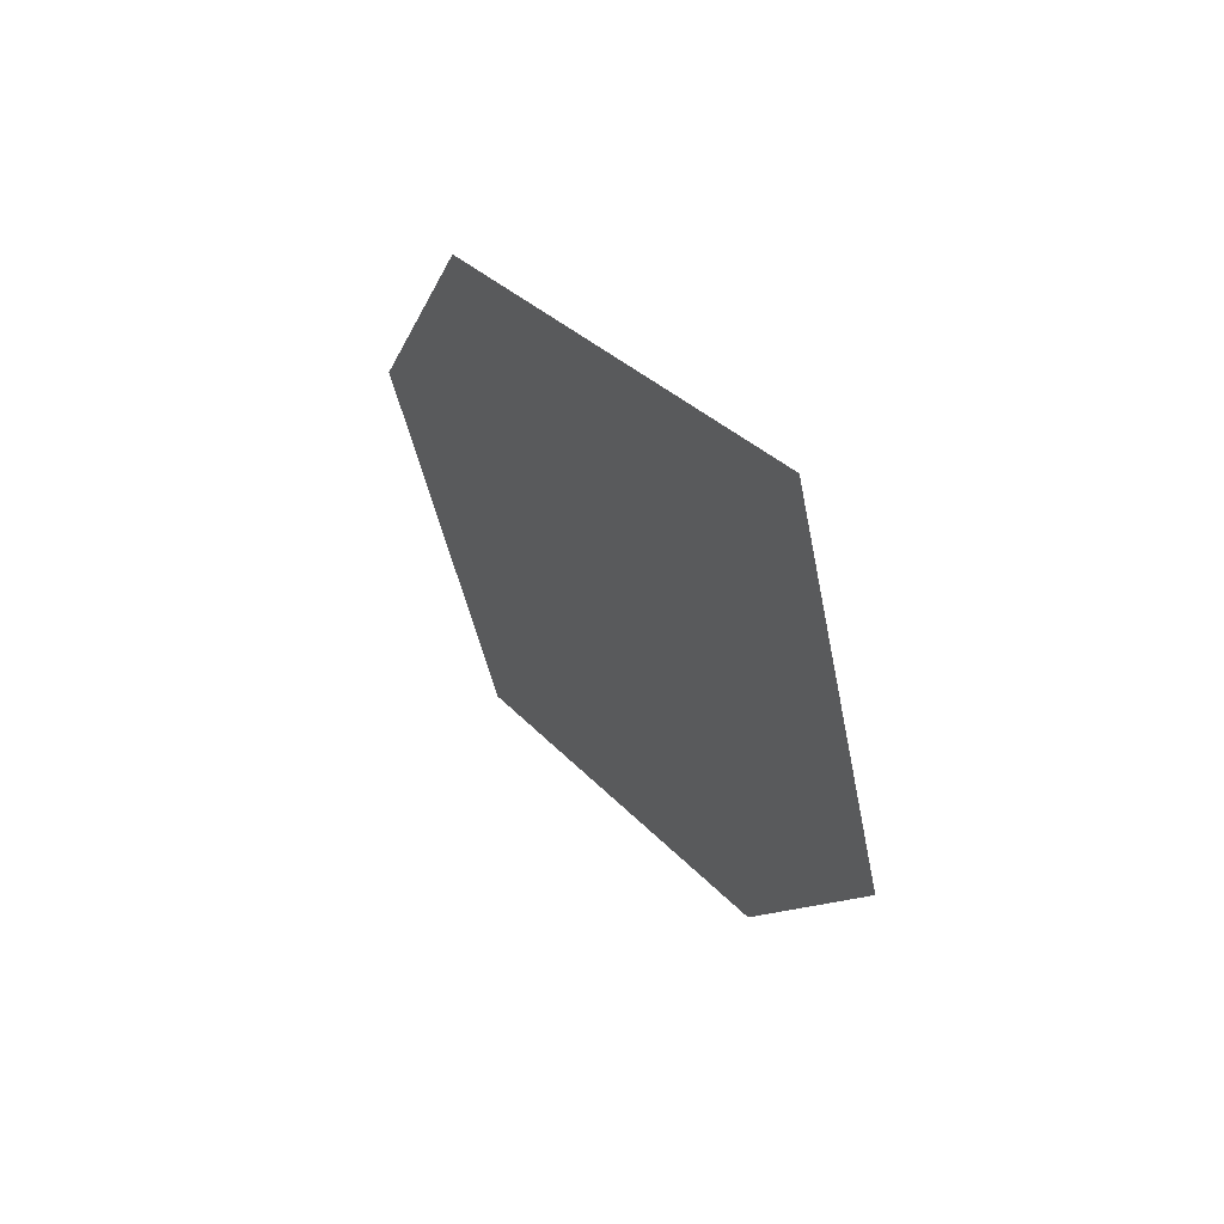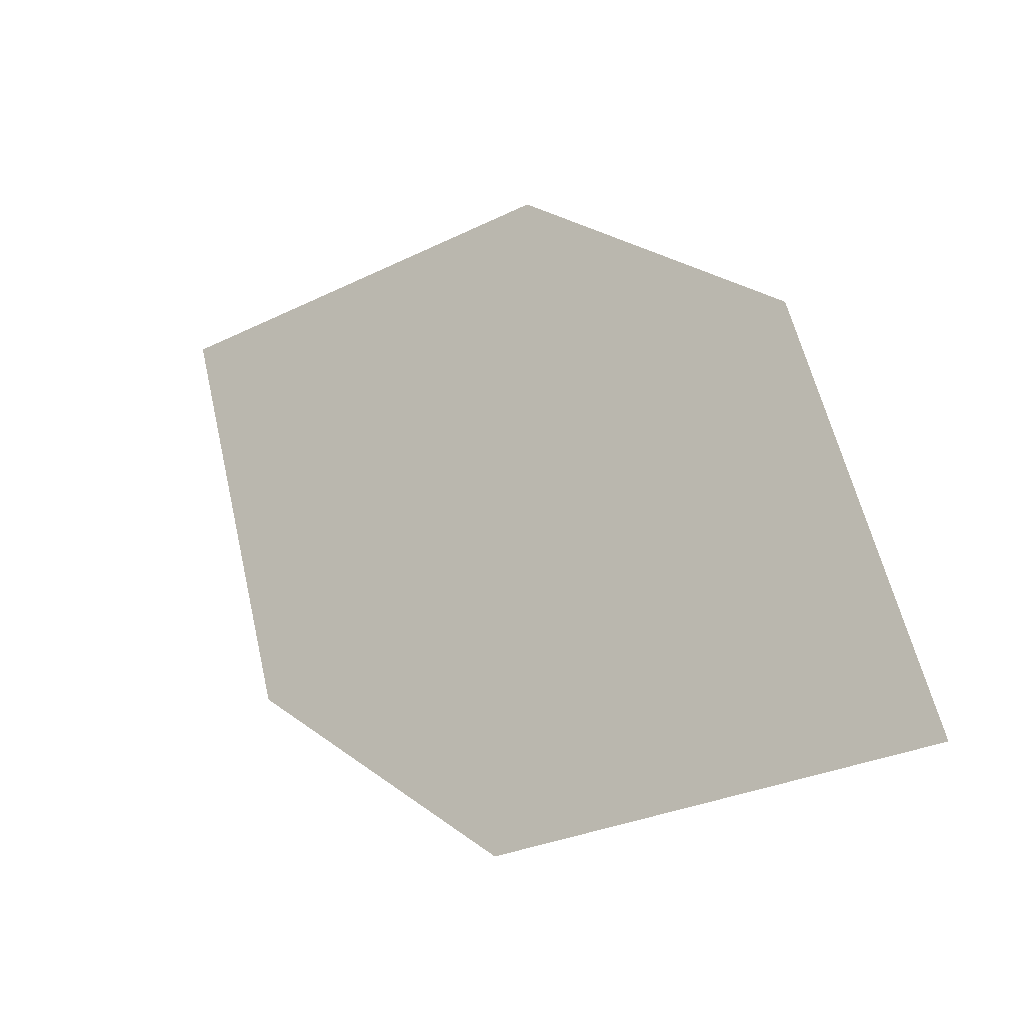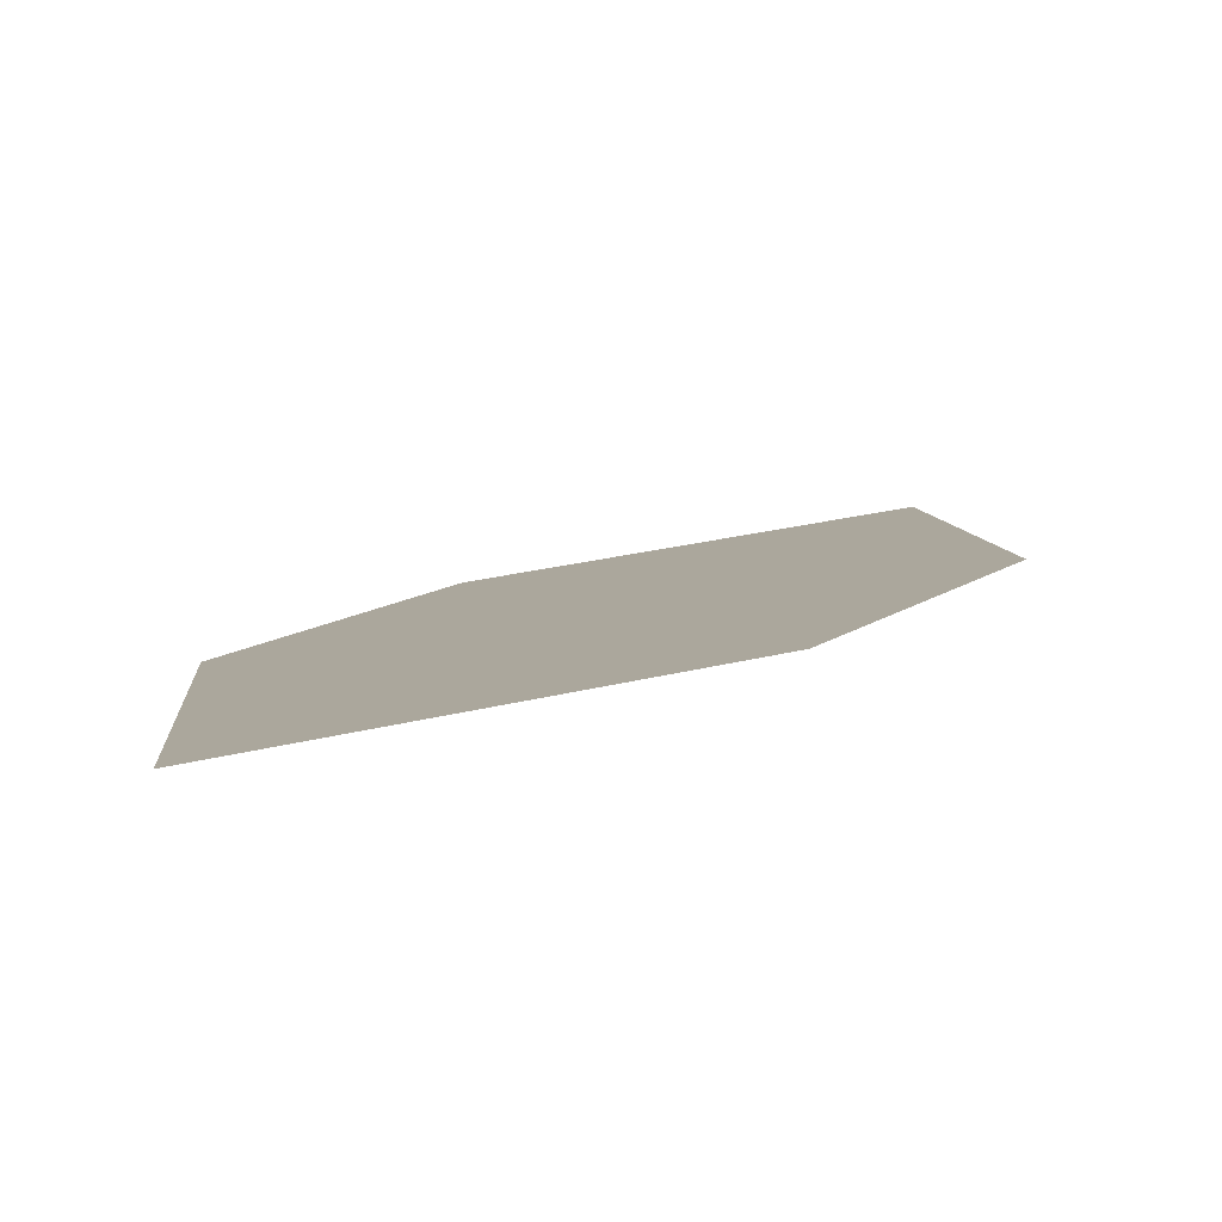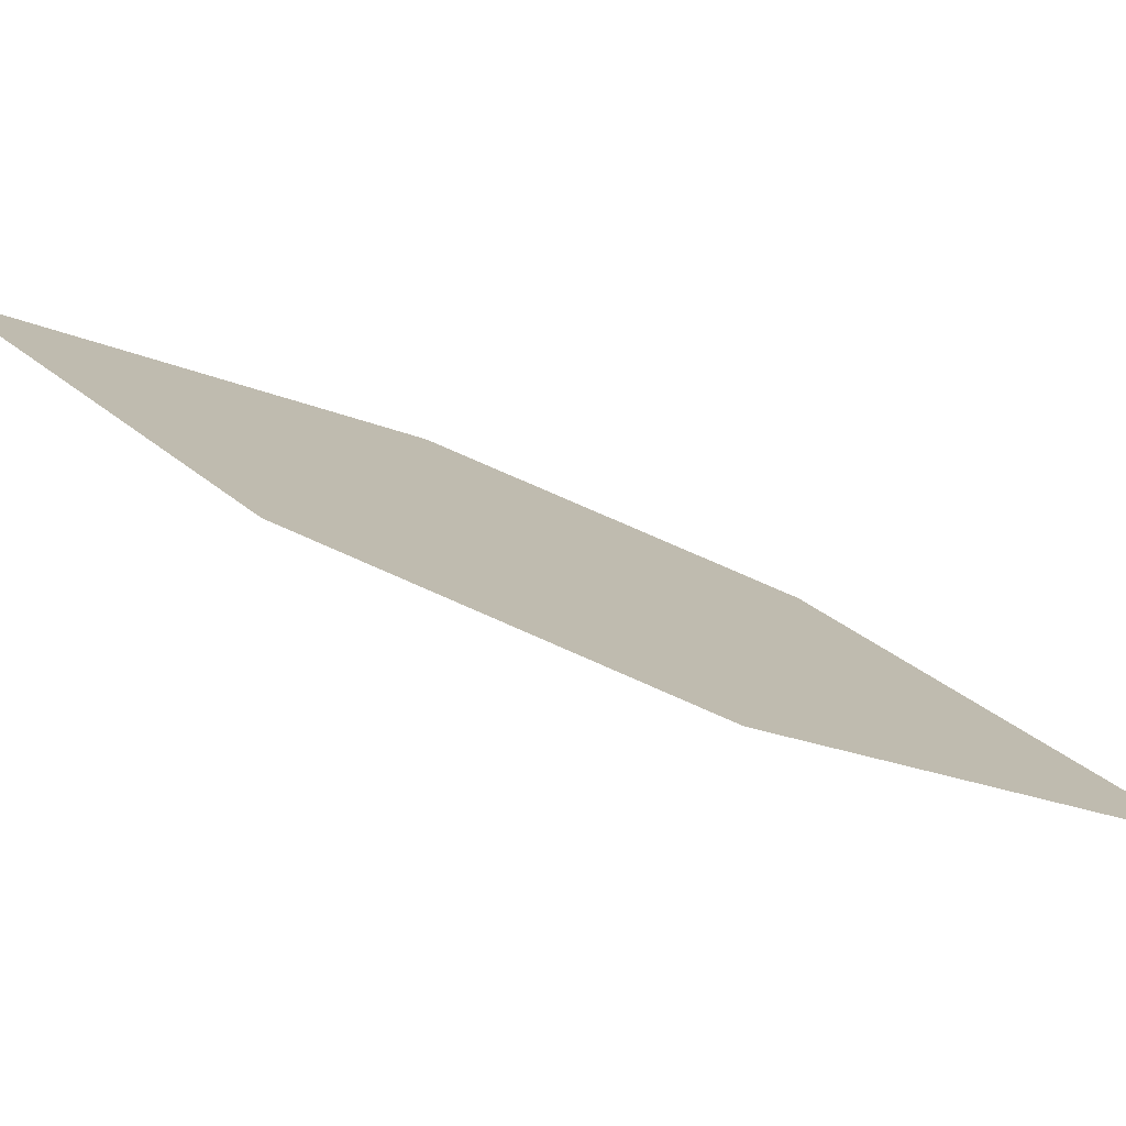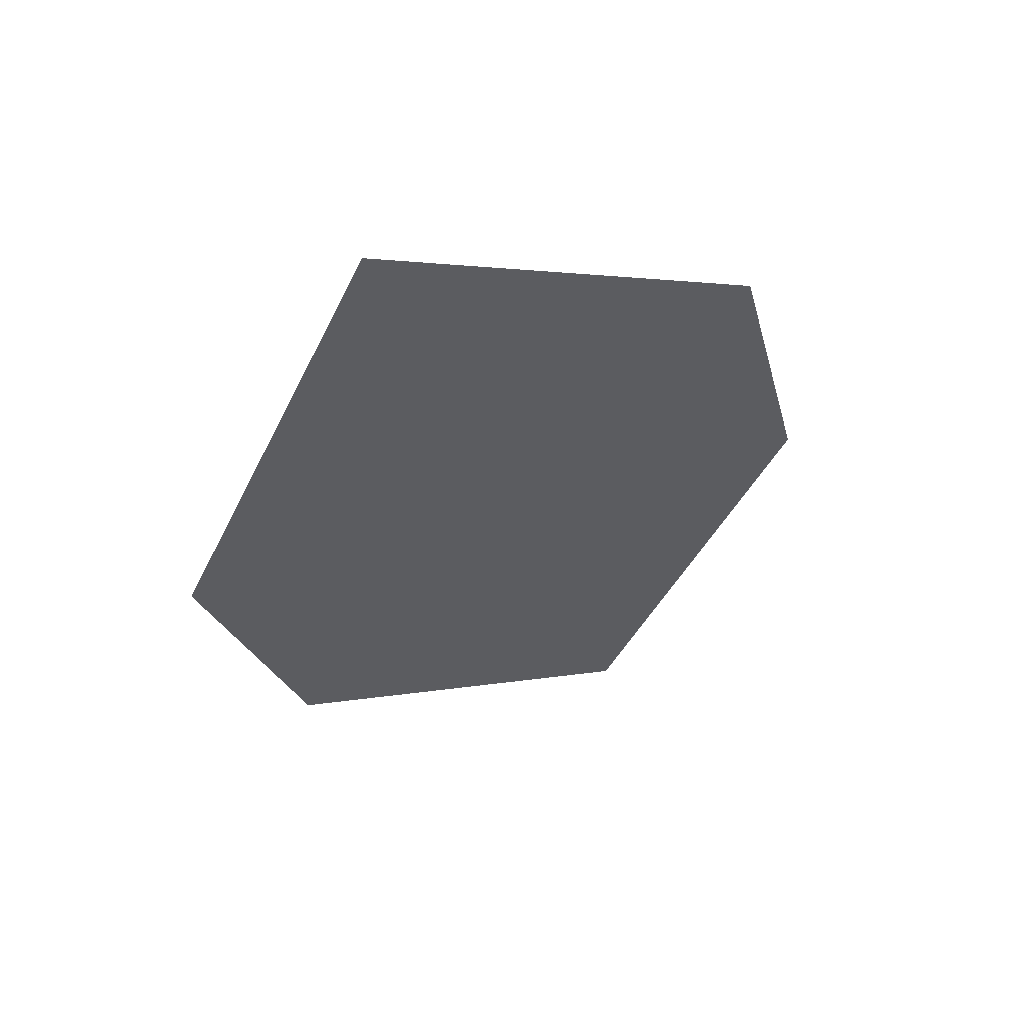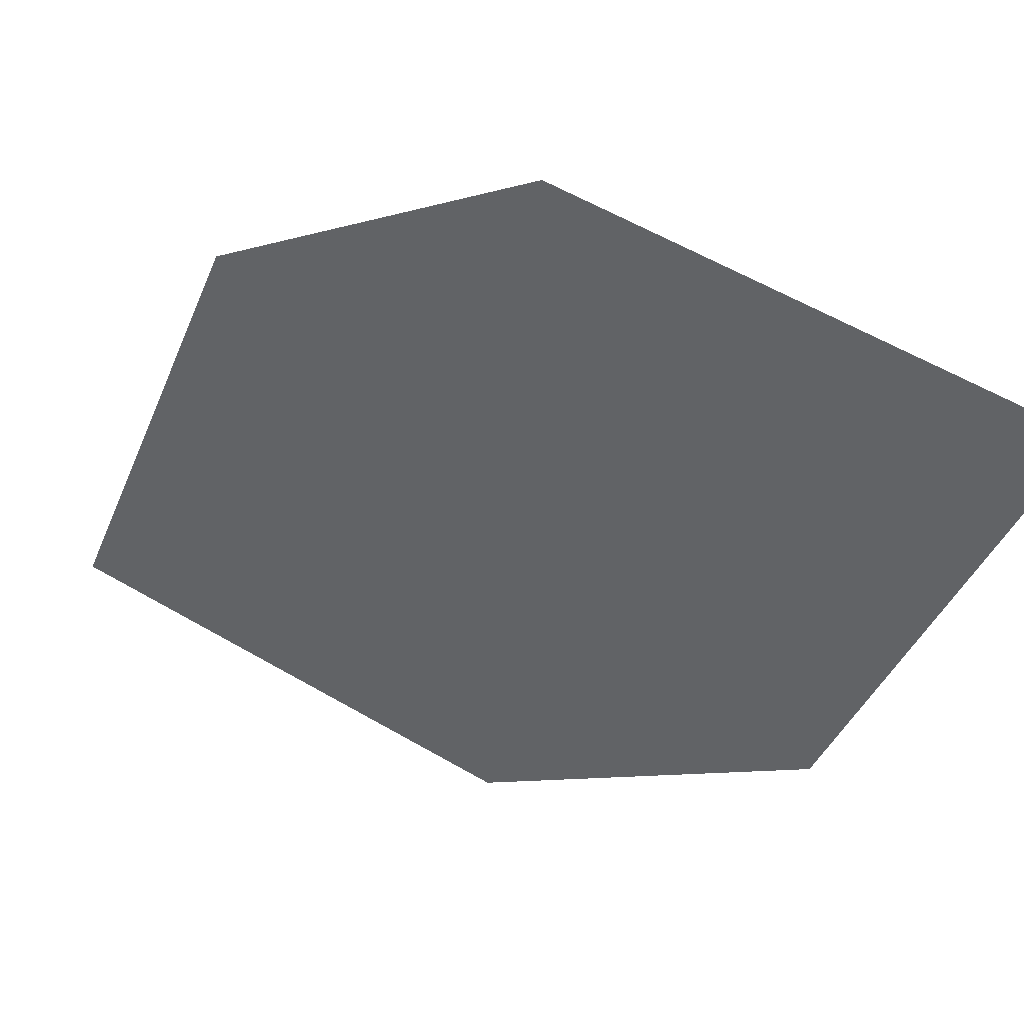
<metadata>
{"format":"obj","ext":"obj","renderer":"f3d","projection":"perspective","resolution":1024,"background":"white","views":[{"elev":-60.3,"azim":-85.8,"up":"+Y"},{"elev":-61.1,"azim":-154.1,"up":"+Y"},{"elev":-52.1,"azim":-9.4,"up":"+Y"},{"elev":38.2,"azim":70.4,"up":"+Z"},{"elev":29.9,"azim":131.9,"up":"+Y"},{"elev":-33.2,"azim":88.5,"up":"+Z"}]}
</metadata>
<code>
o leaves.157
v -0.09732 -0.1324 1.412
v -0.1374 -0.1465 1.407
v -0.1573 -0.2087 1.438
v -0.09719 -0.1692 1.434
v -0.1172 -0.1947 1.442
v -0.1574 -0.172 1.416
f 1 2 6 3
f 1 3 5 4

</code>
